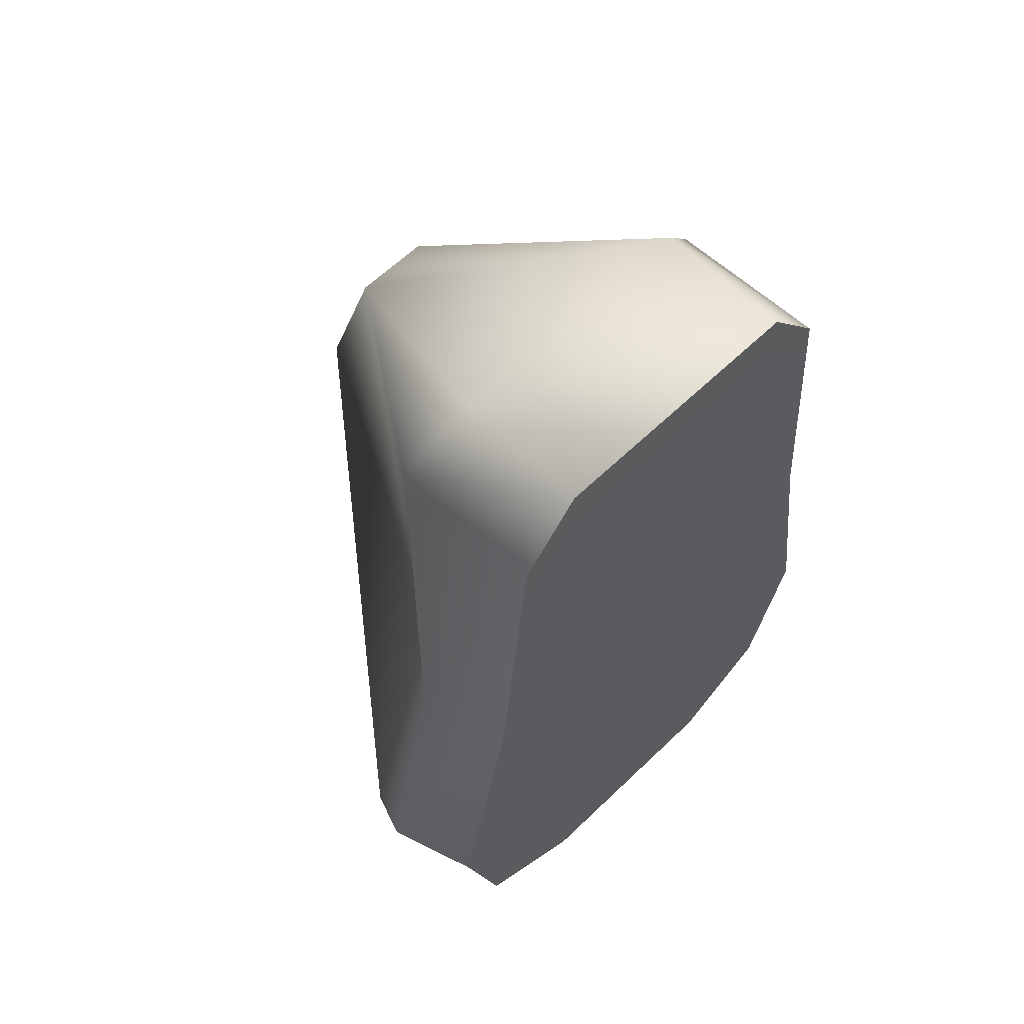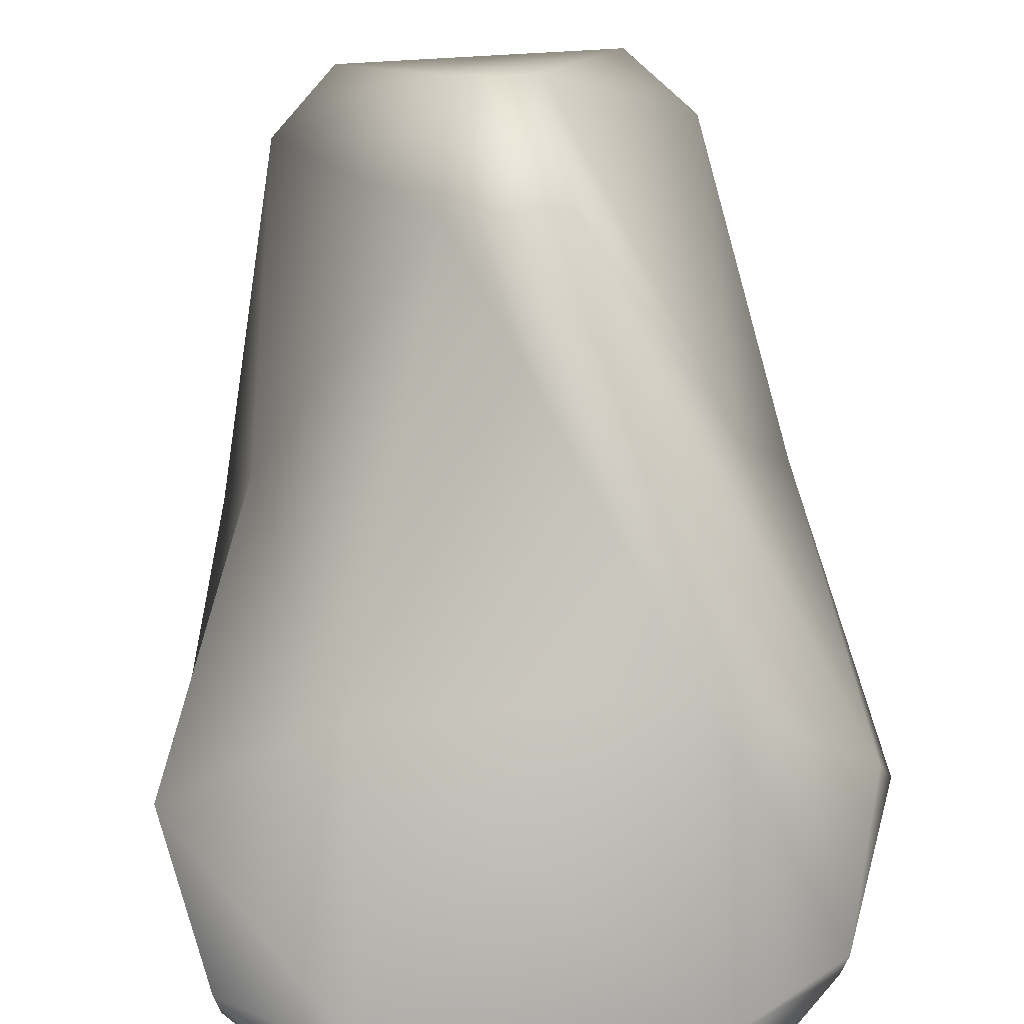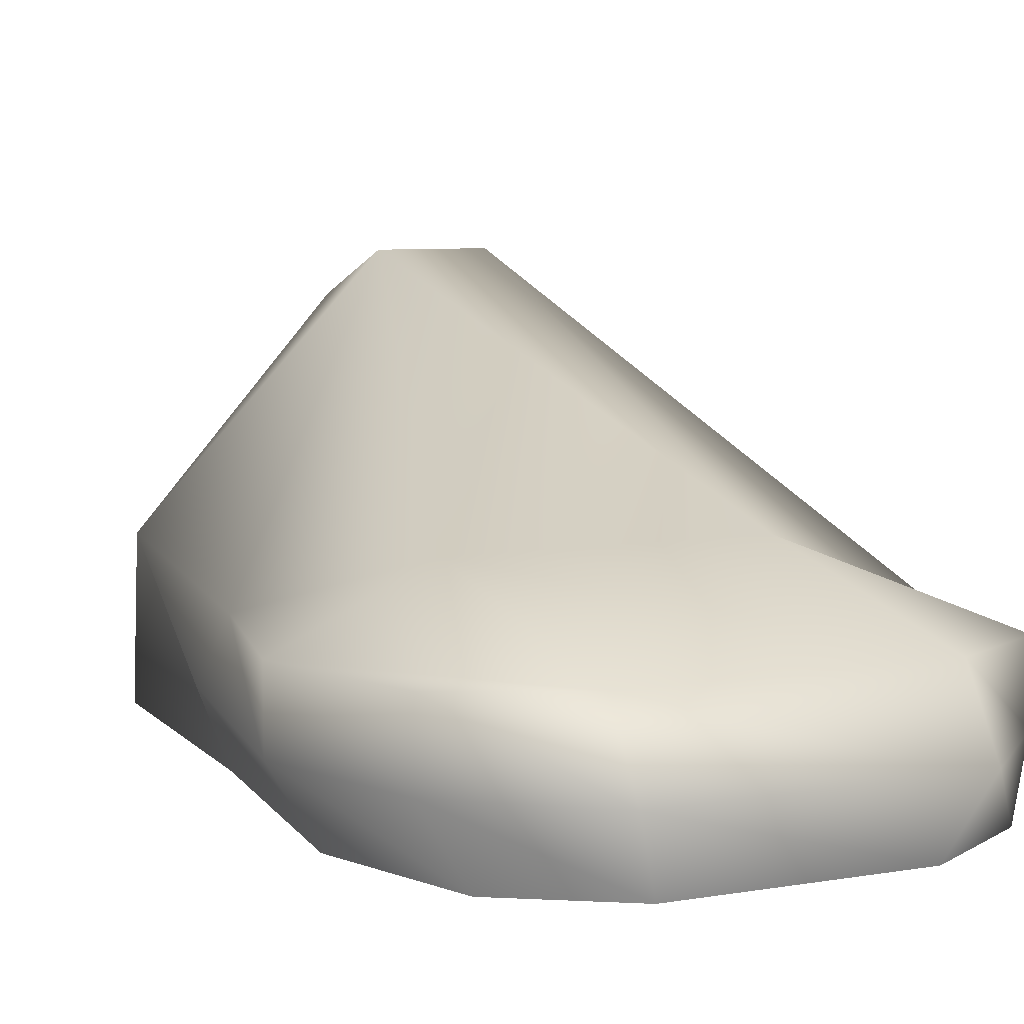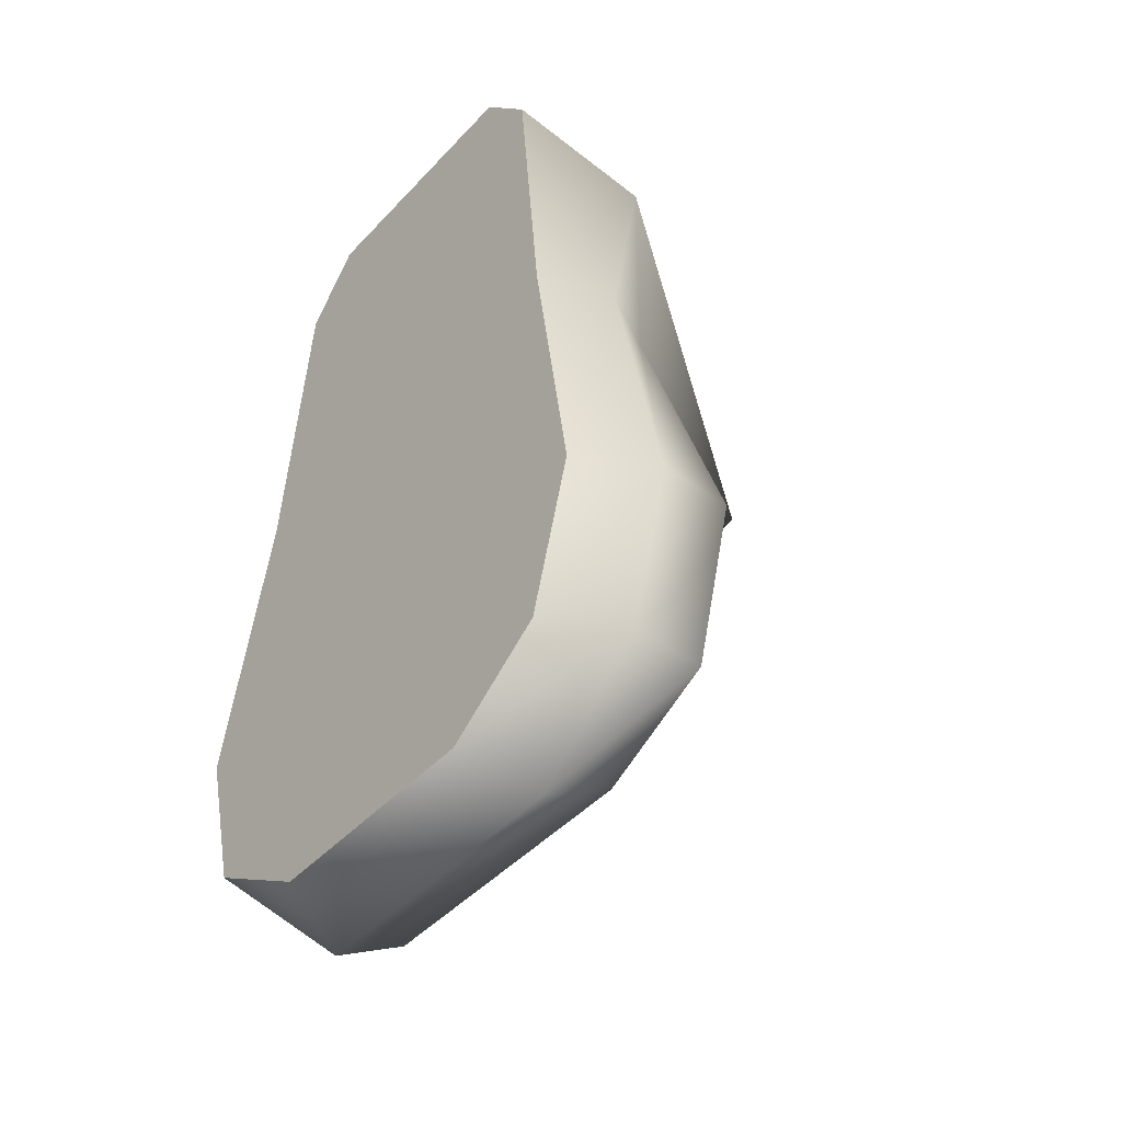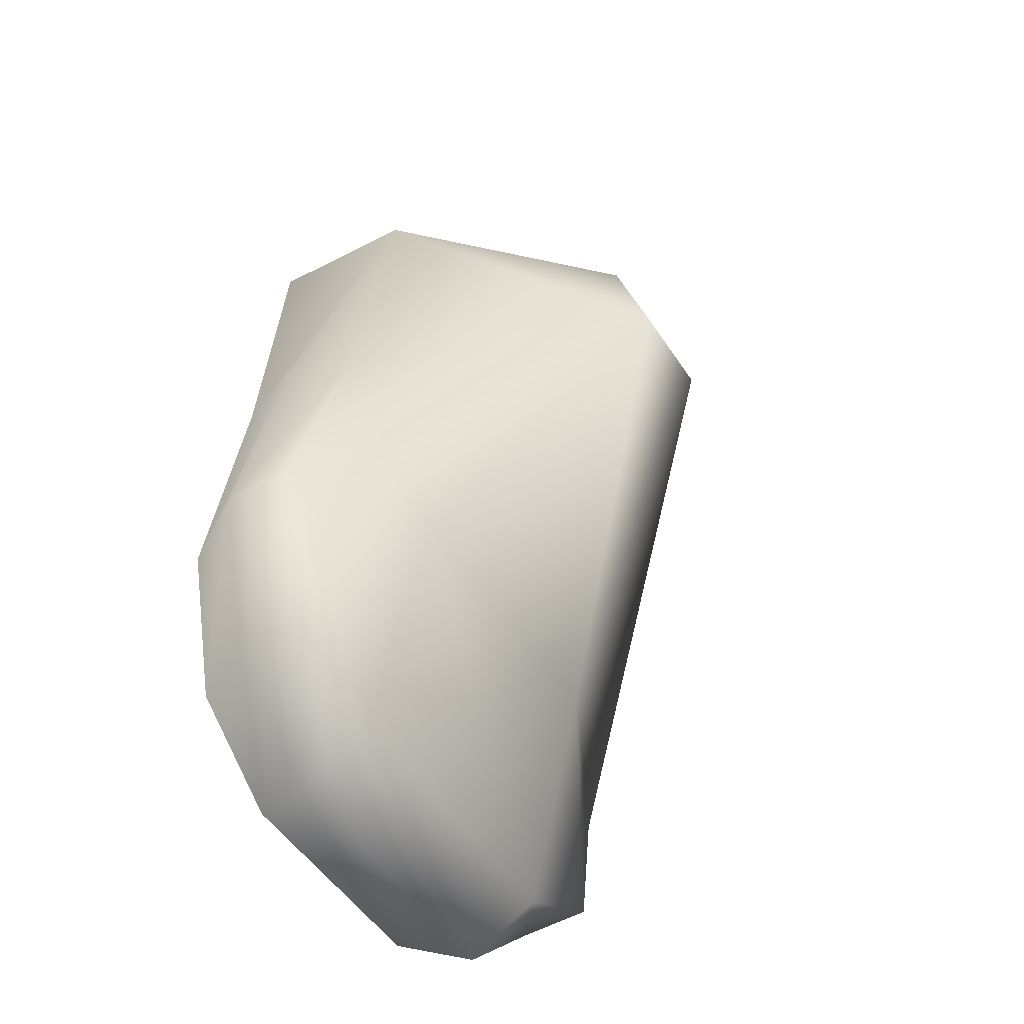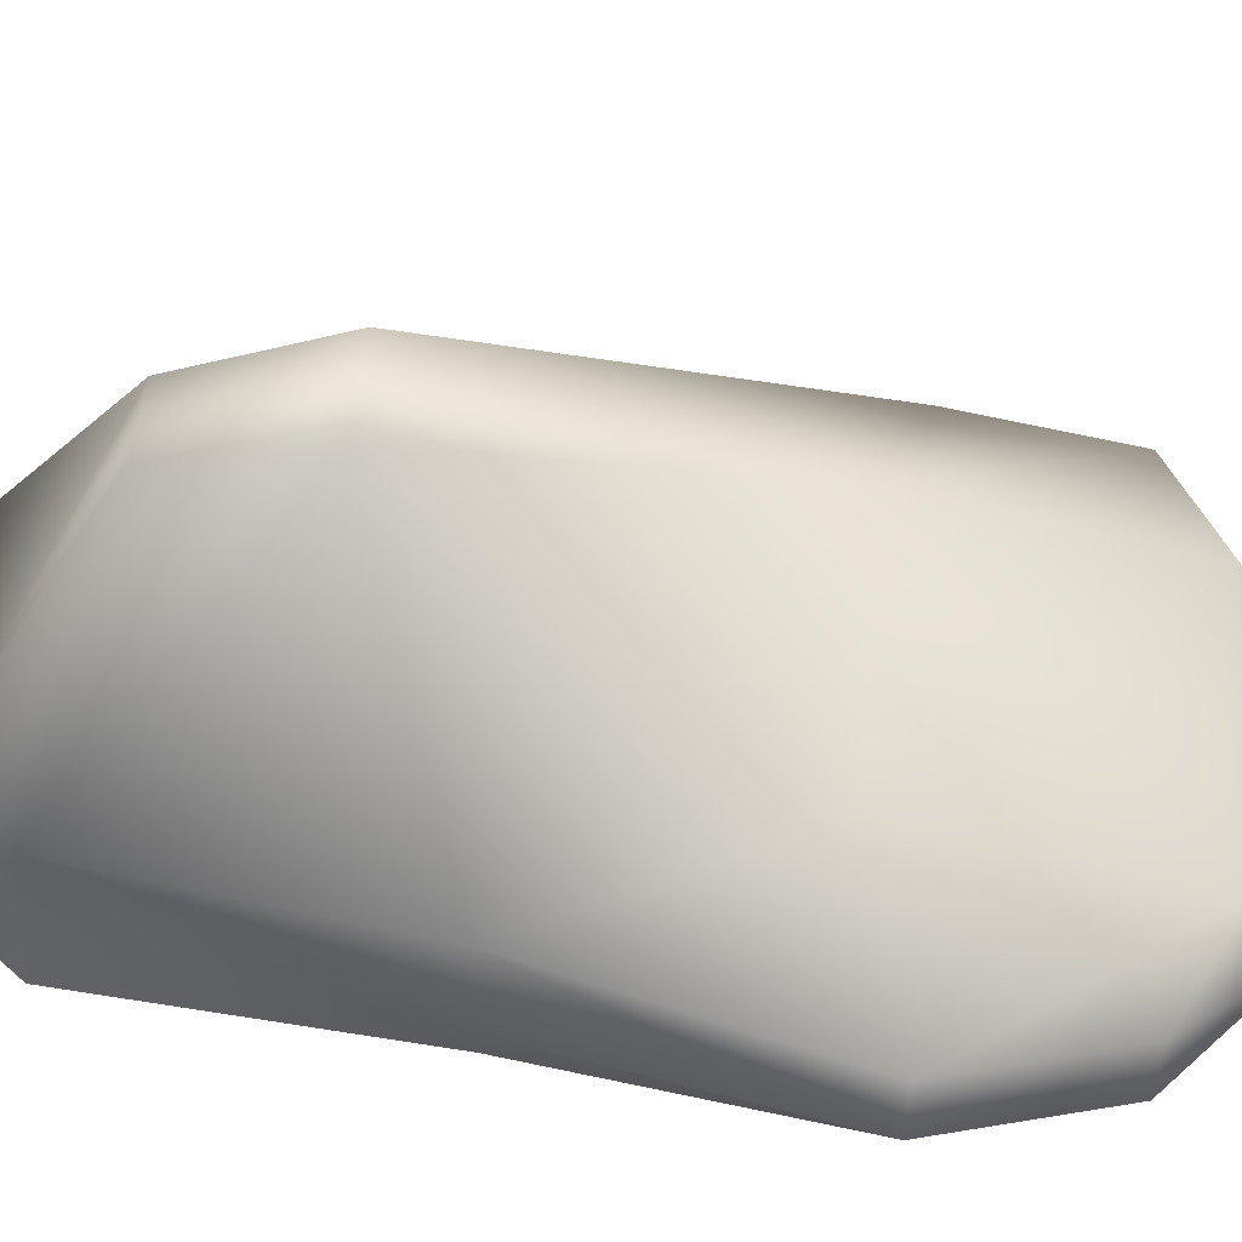
<metadata>
{"format":"obj","ext":"obj","renderer":"f3d","projection":"perspective","resolution":1024,"background":"white","views":[{"elev":61.6,"azim":-44.4,"up":"+Z"},{"elev":69.4,"azim":176.4,"up":"+Y"},{"elev":7.0,"azim":153.1,"up":"+Y"},{"elev":-45.3,"azim":50.3,"up":"+Z"},{"elev":-50.9,"azim":122.1,"up":"+Z"},{"elev":50.9,"azim":94.9,"up":"+Y"}]}
</metadata>
<code>
v -10 0 -20
v -19 0 -20
v -16 0 -31
v -16 0 -31
v -8 0 -36
v -10 0 -20
v 10 0 -20
v -10 0 -20
v -8 0 -36
v -8 0 -36
v 8 0 -36
v 10 0 -20
v 18 0 -20
v 10 0 -20
v 8 0 -36
v 8 0 -36
v 15 0 -31
v 18 0 -20
v -8 0 0
v -15 0 0
v -19 0 -20
v -19 0 -20
v -10 0 -20
v -8 0 0
v 8 0 0
v -8 0 0
v -10 0 -20
v -10 0 -20
v 10 0 -20
v 8 0 0
v 15 0 0
v 8 0 0
v 10 0 -20
v 10 0 -20
v 18 0 -20
v 15 0 0
v -9 0 27
v -13 0 22
v -15 0 0
v -15 0 0
v -8 0 0
v -9 0 27
v 9 0 27
v -9 0 27
v -8 0 0
v -8 0 0
v 8 0 0
v 9 0 27
v 13 0 22
v 9 0 27
v 8 0 0
v 8 0 0
v 15 0 0
v 13 0 22
v -10 14 -17
v -10 10 -35
v -17 10 -31
v -17 10 -31
v -20 9 -20
v -10 14 -17
v 10 14 -17
v 10 10 -35
v -10 10 -35
v -10 10 -35
v -10 14 -17
v 10 14 -17
v 21 10 -20
v 18 10 -31
v 10 10 -35
v 10 10 -35
v 10 14 -17
v 21 10 -20
v -4 29 6
v -10 14 -17
v -20 9 -20
v -20 9 -20
v -14 9 0
v -4 29 6
v 3 29 6
v 10 14 -17
v -10 14 -17
v -10 14 -17
v -4 29 6
v 3 29 6
v 15 9 0
v 21 10 -20
v 10 14 -17
v 10 14 -17
v 3 29 6
v 15 9 0
v -3 26 16
v -4 29 6
v -14 9 0
v -14 9 0
v -13 11 21
v -3 26 16
v 2 26 16
v 3 29 6
v -4 29 6
v -4 29 6
v -3 26 16
v 2 26 16
v 13 11 21
v 15 9 0
v 3 29 6
v 3 29 6
v 2 26 16
v 13 11 21
v -10 5 -38
v -8 0 -36
v -16 0 -31
v -16 0 -31
v -17 5 -31
v -10 5 -38
v 10 5 -38
v 8 0 -36
v -8 0 -36
v -8 0 -36
v -10 5 -38
v 10 5 -38
v 18 5 -31
v 15 0 -31
v 8 0 -36
v 8 0 -36
v 10 5 -38
v 18 5 -31
v -10 10 -35
v -10 5 -38
v -17 5 -31
v -17 5 -31
v -17 10 -31
v -10 10 -35
v 10 10 -35
v 10 5 -38
v -10 5 -38
v -10 5 -38
v -10 10 -35
v 10 10 -35
v 18 10 -31
v 18 5 -31
v 10 5 -38
v 10 5 -38
v 10 10 -35
v 18 10 -31
v 21 5 -20
v 18 0 -20
v 15 0 -31
v 15 0 -31
v 18 5 -31
v 21 5 -20
v 17 5 0
v 15 0 0
v 18 0 -20
v 18 0 -20
v 21 5 -20
v 17 5 0
v 13 11 21
v 13 0 22
v 15 0 0
v 15 0 0
v 17 5 0
v 13 11 21
v 21 10 -20
v 21 5 -20
v 18 5 -31
v 18 5 -31
v 18 10 -31
v 21 10 -20
v 15 9 0
v 17 5 0
v 21 5 -20
v 21 5 -20
v 21 10 -20
v 15 9 0
v 17 5 0
v 15 9 0
v 13 11 21
v 9 9 27
v 9 0 27
v 13 0 22
v 13 0 22
v 13 11 21
v 9 9 27
v -9 9 27
v -9 0 27
v 9 0 27
v 9 0 27
v 9 9 27
v -9 9 27
v -13 11 21
v -13 0 22
v -9 0 27
v -9 0 27
v -9 9 27
v -13 11 21
v 2 26 16
v 9 9 27
v 13 11 21
v -3 26 16
v -9 9 27
v 9 9 27
v 9 9 27
v 2 26 16
v -3 26 16
v -9 9 27
v -3 26 16
v -13 11 21
v -17 6 0
v -15 0 0
v -13 0 22
v -13 0 22
v -13 11 21
v -17 6 0
v -21 6 -20
v -19 0 -20
v -15 0 0
v -15 0 0
v -17 6 0
v -21 6 -20
v -17 5 -31
v -16 0 -31
v -19 0 -20
v -19 0 -20
v -21 6 -20
v -17 5 -31
v -14 9 0
v -17 6 0
v -13 11 21
v -20 9 -20
v -21 6 -20
v -17 6 0
v -17 6 0
v -14 9 0
v -20 9 -20
v -17 10 -31
v -17 5 -31
v -21 6 -20
v -21 6 -20
v -20 9 -20
v -17 10 -31
f 1 2 3
f 4 5 6
f 7 8 9
f 10 11 12
f 13 14 15
f 16 17 18
f 19 20 21
f 22 23 24
f 25 26 27
f 28 29 30
f 31 32 33
f 34 35 36
f 37 38 39
f 40 41 42
f 43 44 45
f 46 47 48
f 49 50 51
f 52 53 54
f 55 56 57
f 58 59 60
f 61 62 63
f 64 65 66
f 67 68 69
f 70 71 72
f 73 74 75
f 76 77 78
f 79 80 81
f 82 83 84
f 85 86 87
f 88 89 90
f 91 92 93
f 94 95 96
f 97 98 99
f 100 101 102
f 103 104 105
f 106 107 108
f 109 110 111
f 112 113 114
f 115 116 117
f 118 119 120
f 121 122 123
f 124 125 126
f 127 128 129
f 130 131 132
f 133 134 135
f 136 137 138
f 139 140 141
f 142 143 144
f 145 146 147
f 148 149 150
f 151 152 153
f 154 155 156
f 157 158 159
f 160 161 162
f 163 164 165
f 166 167 168
f 169 170 171
f 172 173 174
f 175 176 177
f 178 179 180
f 181 182 183
f 184 185 186
f 187 188 189
f 190 191 192
f 193 194 195
f 196 197 198
f 199 200 201
f 202 203 204
f 205 206 207
f 208 209 210
f 211 212 213
f 214 215 216
f 217 218 219
f 220 221 222
f 223 224 225
f 226 227 228
f 229 230 231
f 232 233 234
f 235 236 237
f 238 239 240

</code>
